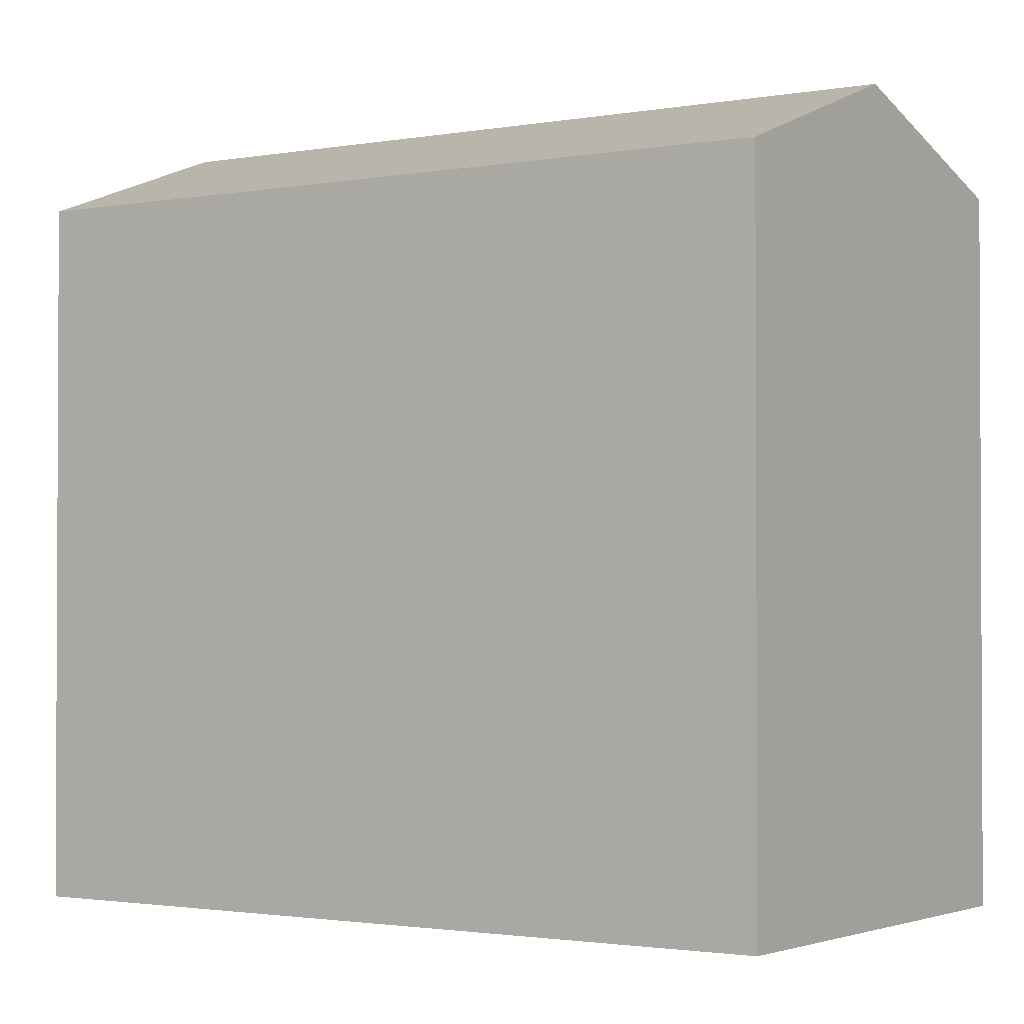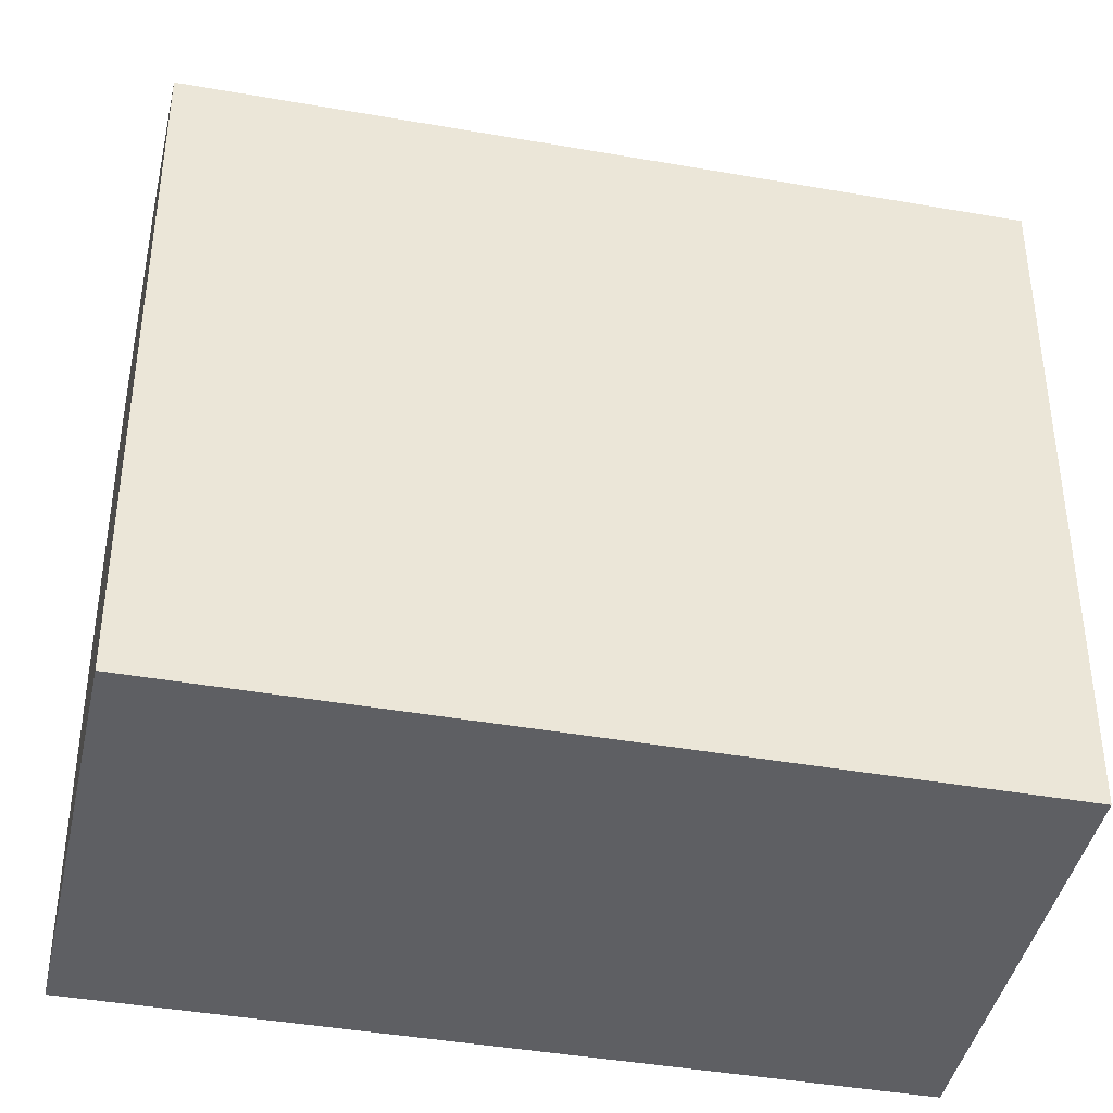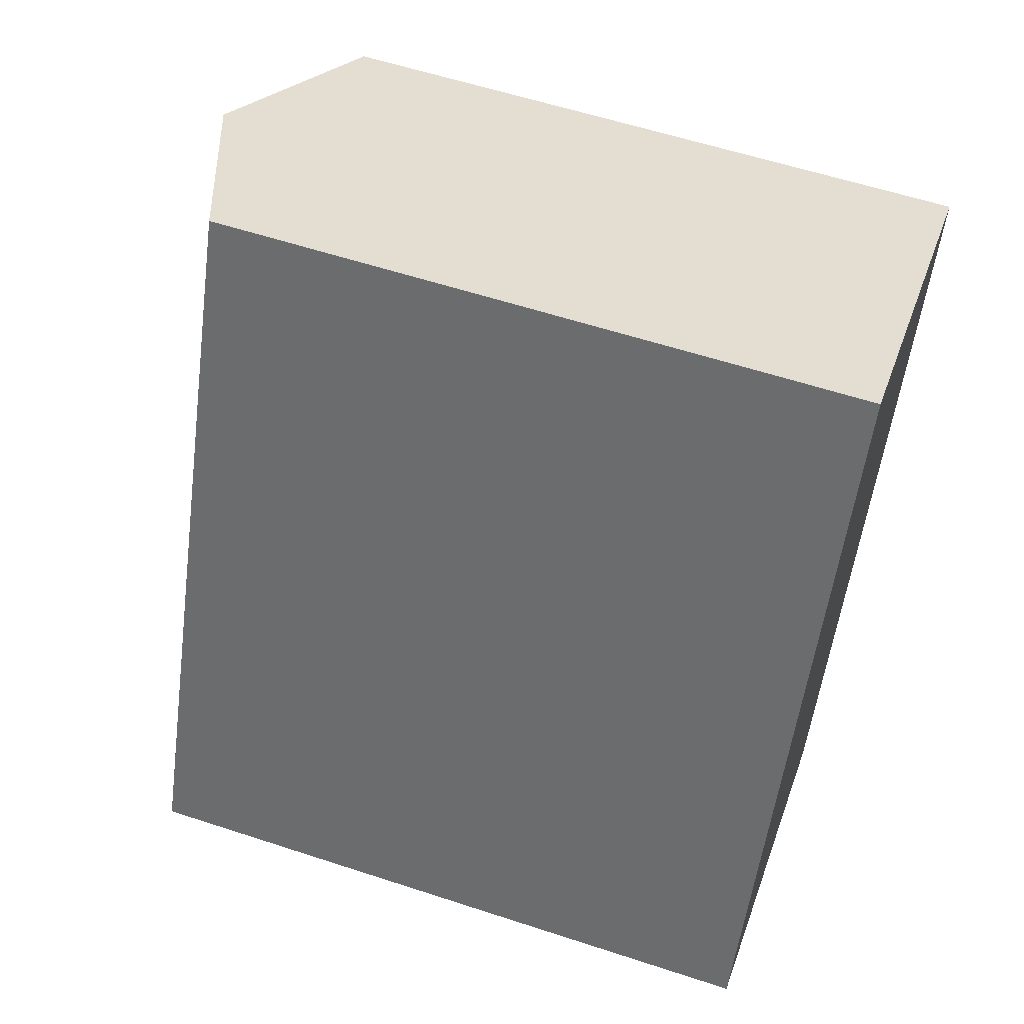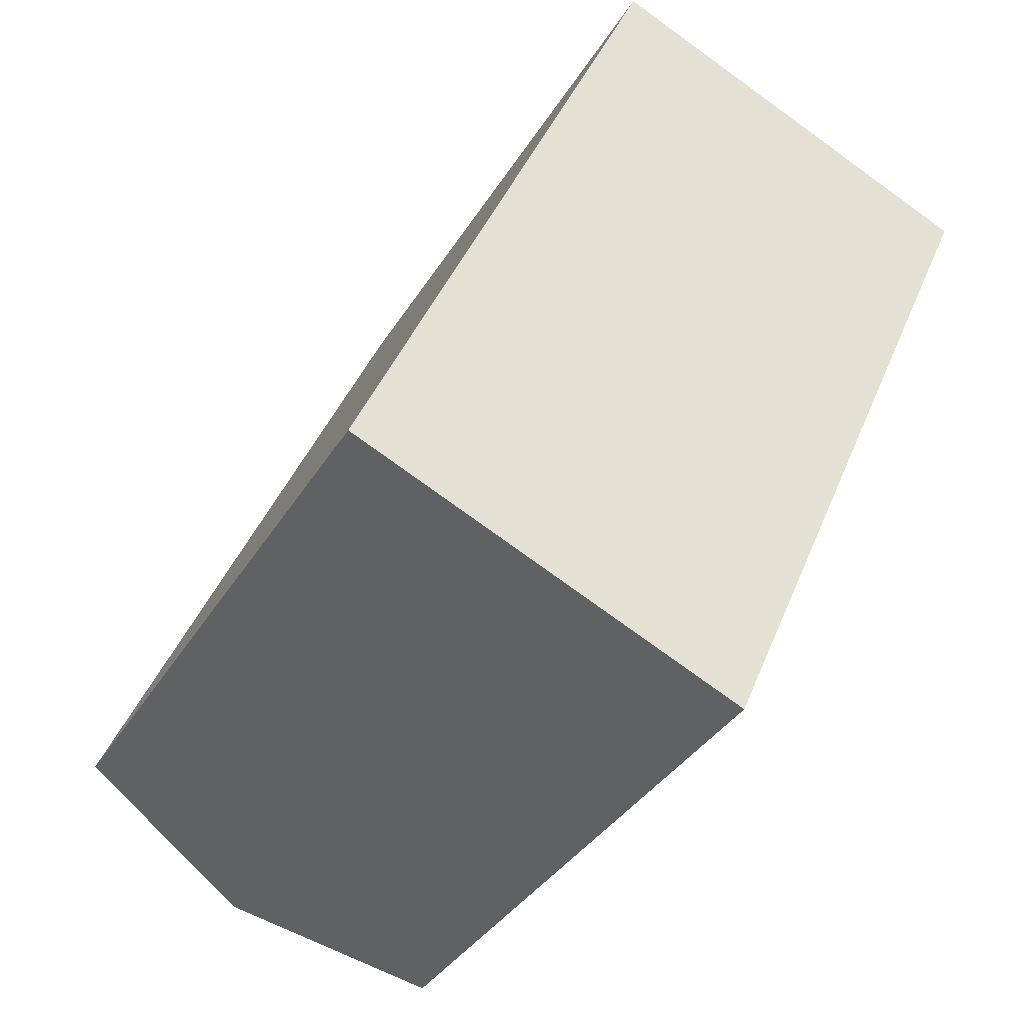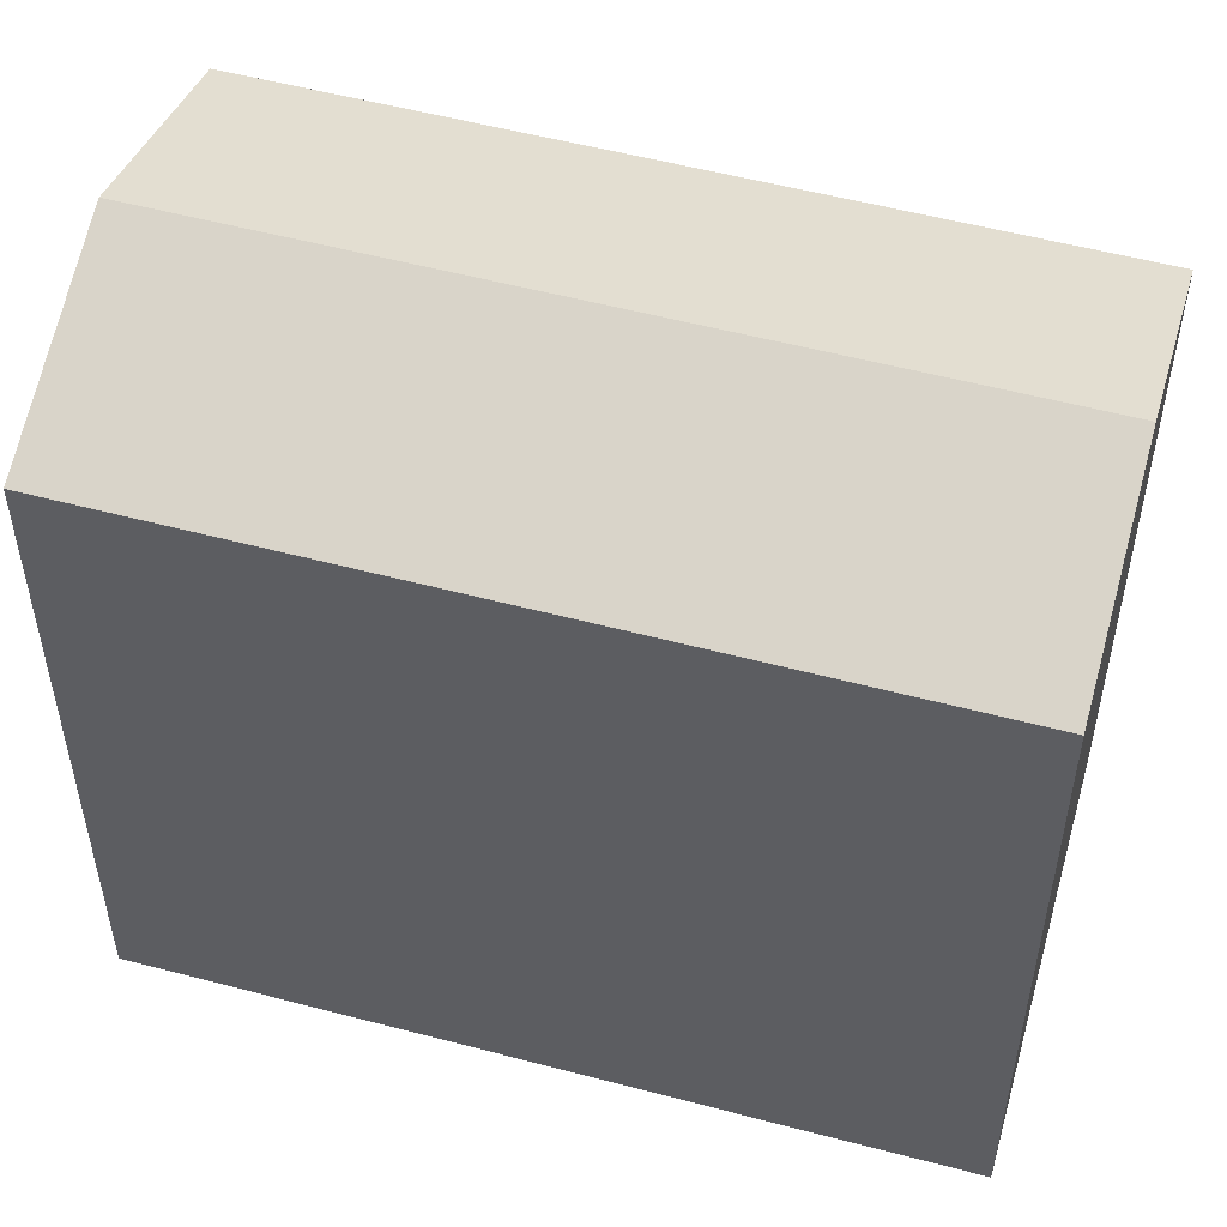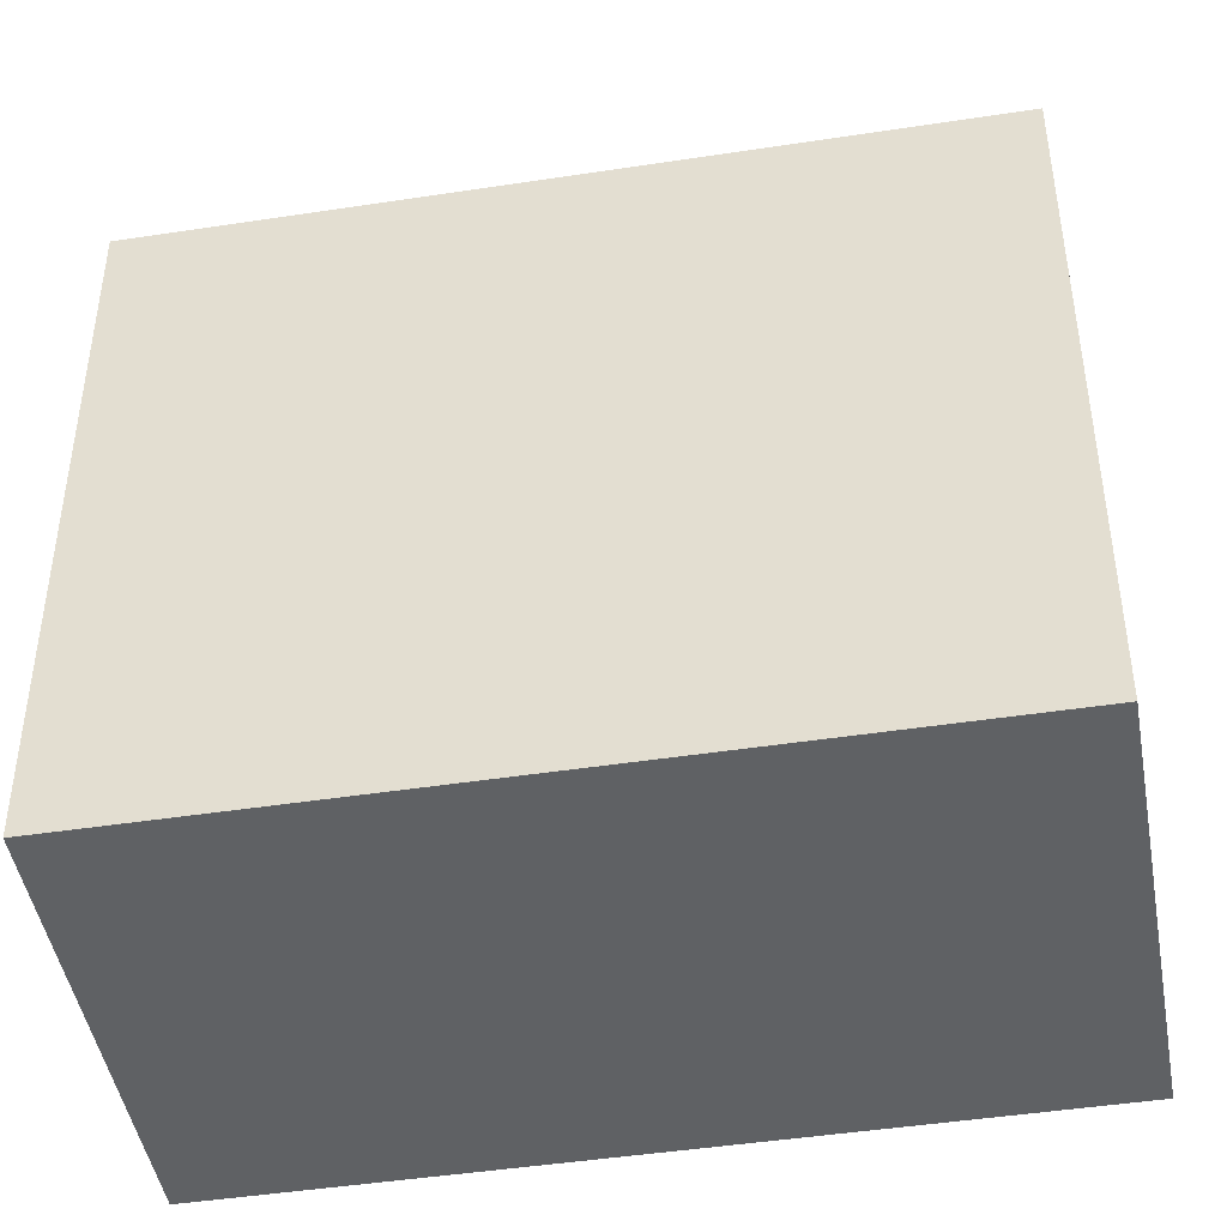
<metadata>
{"format":"obj","ext":"obj","renderer":"f3d","projection":"perspective","resolution":1024,"background":"white","views":[{"elev":-1.7,"azim":148.1,"up":"+Y"},{"elev":-41.7,"azim":101.7,"up":"+Y"},{"elev":58.1,"azim":-71.2,"up":"+Z"},{"elev":-35.9,"azim":-27.4,"up":"+Z"},{"elev":54.2,"azim":129.4,"up":"+Y"},{"elev":-45.8,"azim":123.7,"up":"+Y"}]}
</metadata>
<code>
v  16.63 15.64 12.59
v  7.334 -1.022e-15 16.7
v  16.63 -7.712e-16 12.6
v  7.334 15.64 16.69
v  11.98 17.44 14.64
v  0 0 0
v  0.000334 15.64 -0.0004951
v  9.297 2.511e-16 -4.1
v  9.298 15.64 -4.101
v  4.649 17.44 -2.051
g defaultobject
f 1 2 3
f 2 1 4
f 4 1 5
f 4 6 2
f 6 4 7
f 7 8 6
f 8 7 9
f 9 7 10
f 8 1 3
f 1 8 9
f 10 1 9
f 1 10 5
f 7 5 10
f 5 7 4
f 6 3 2
f 3 6 8

</code>
